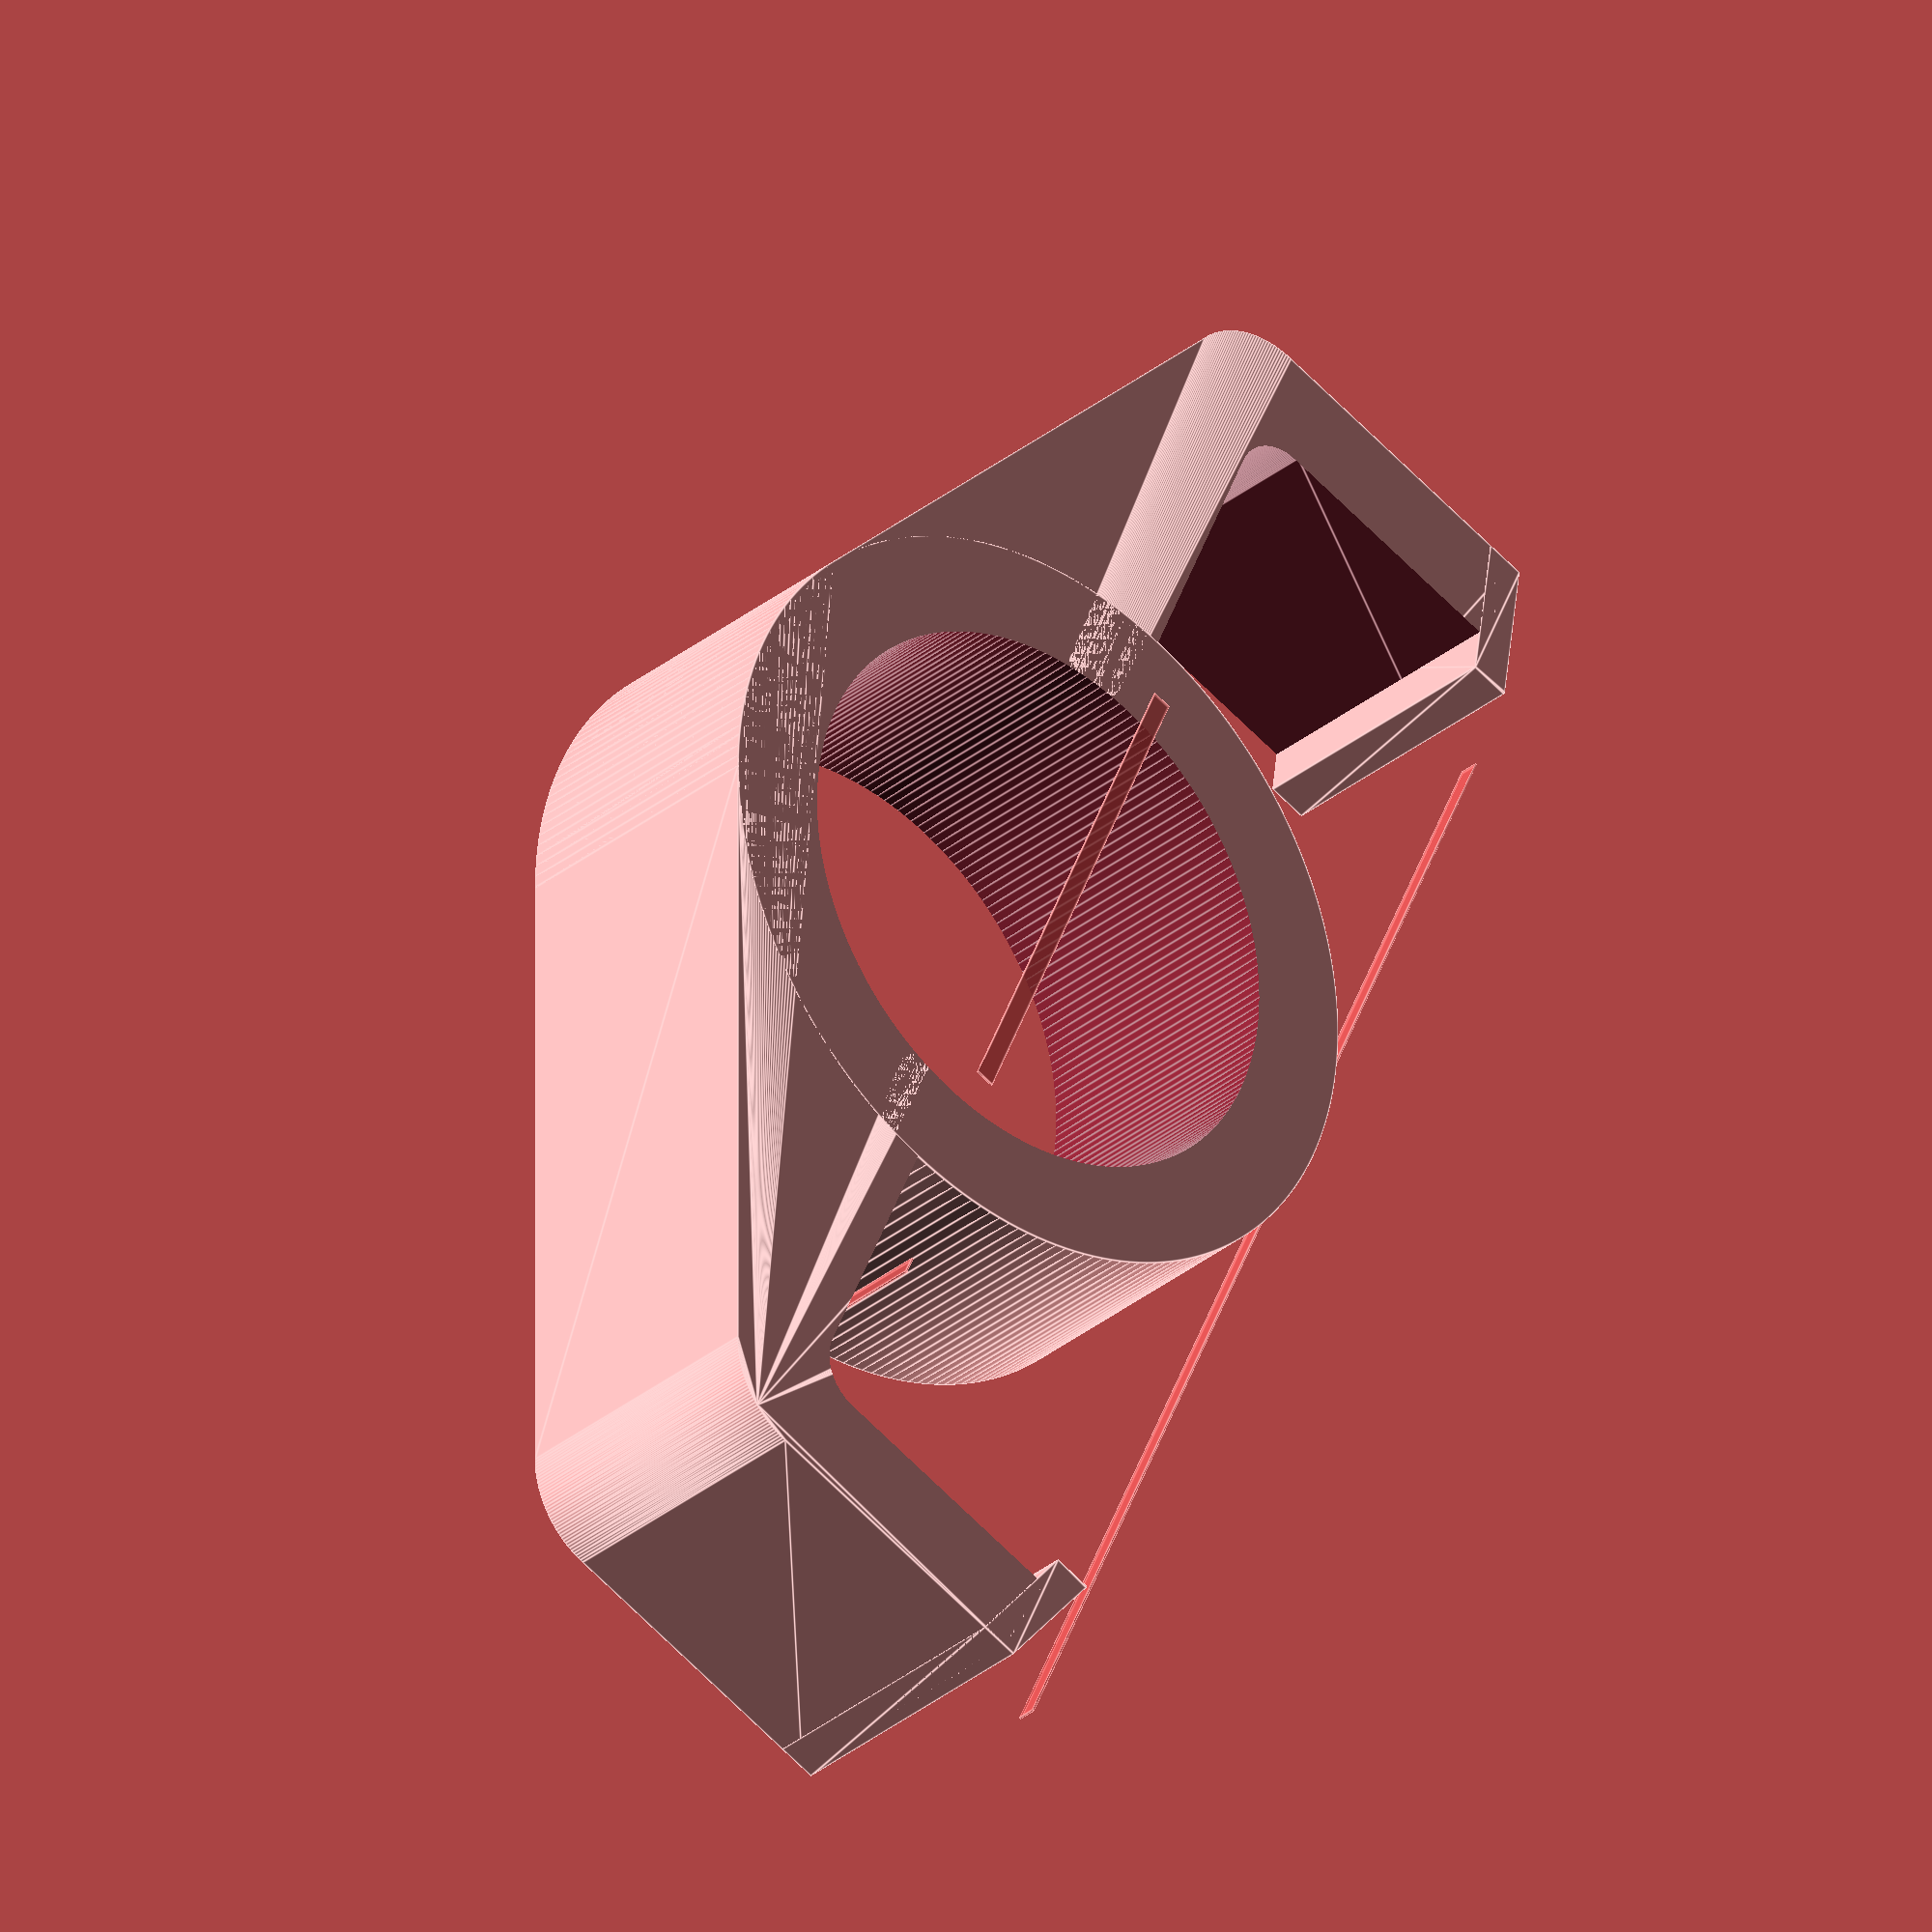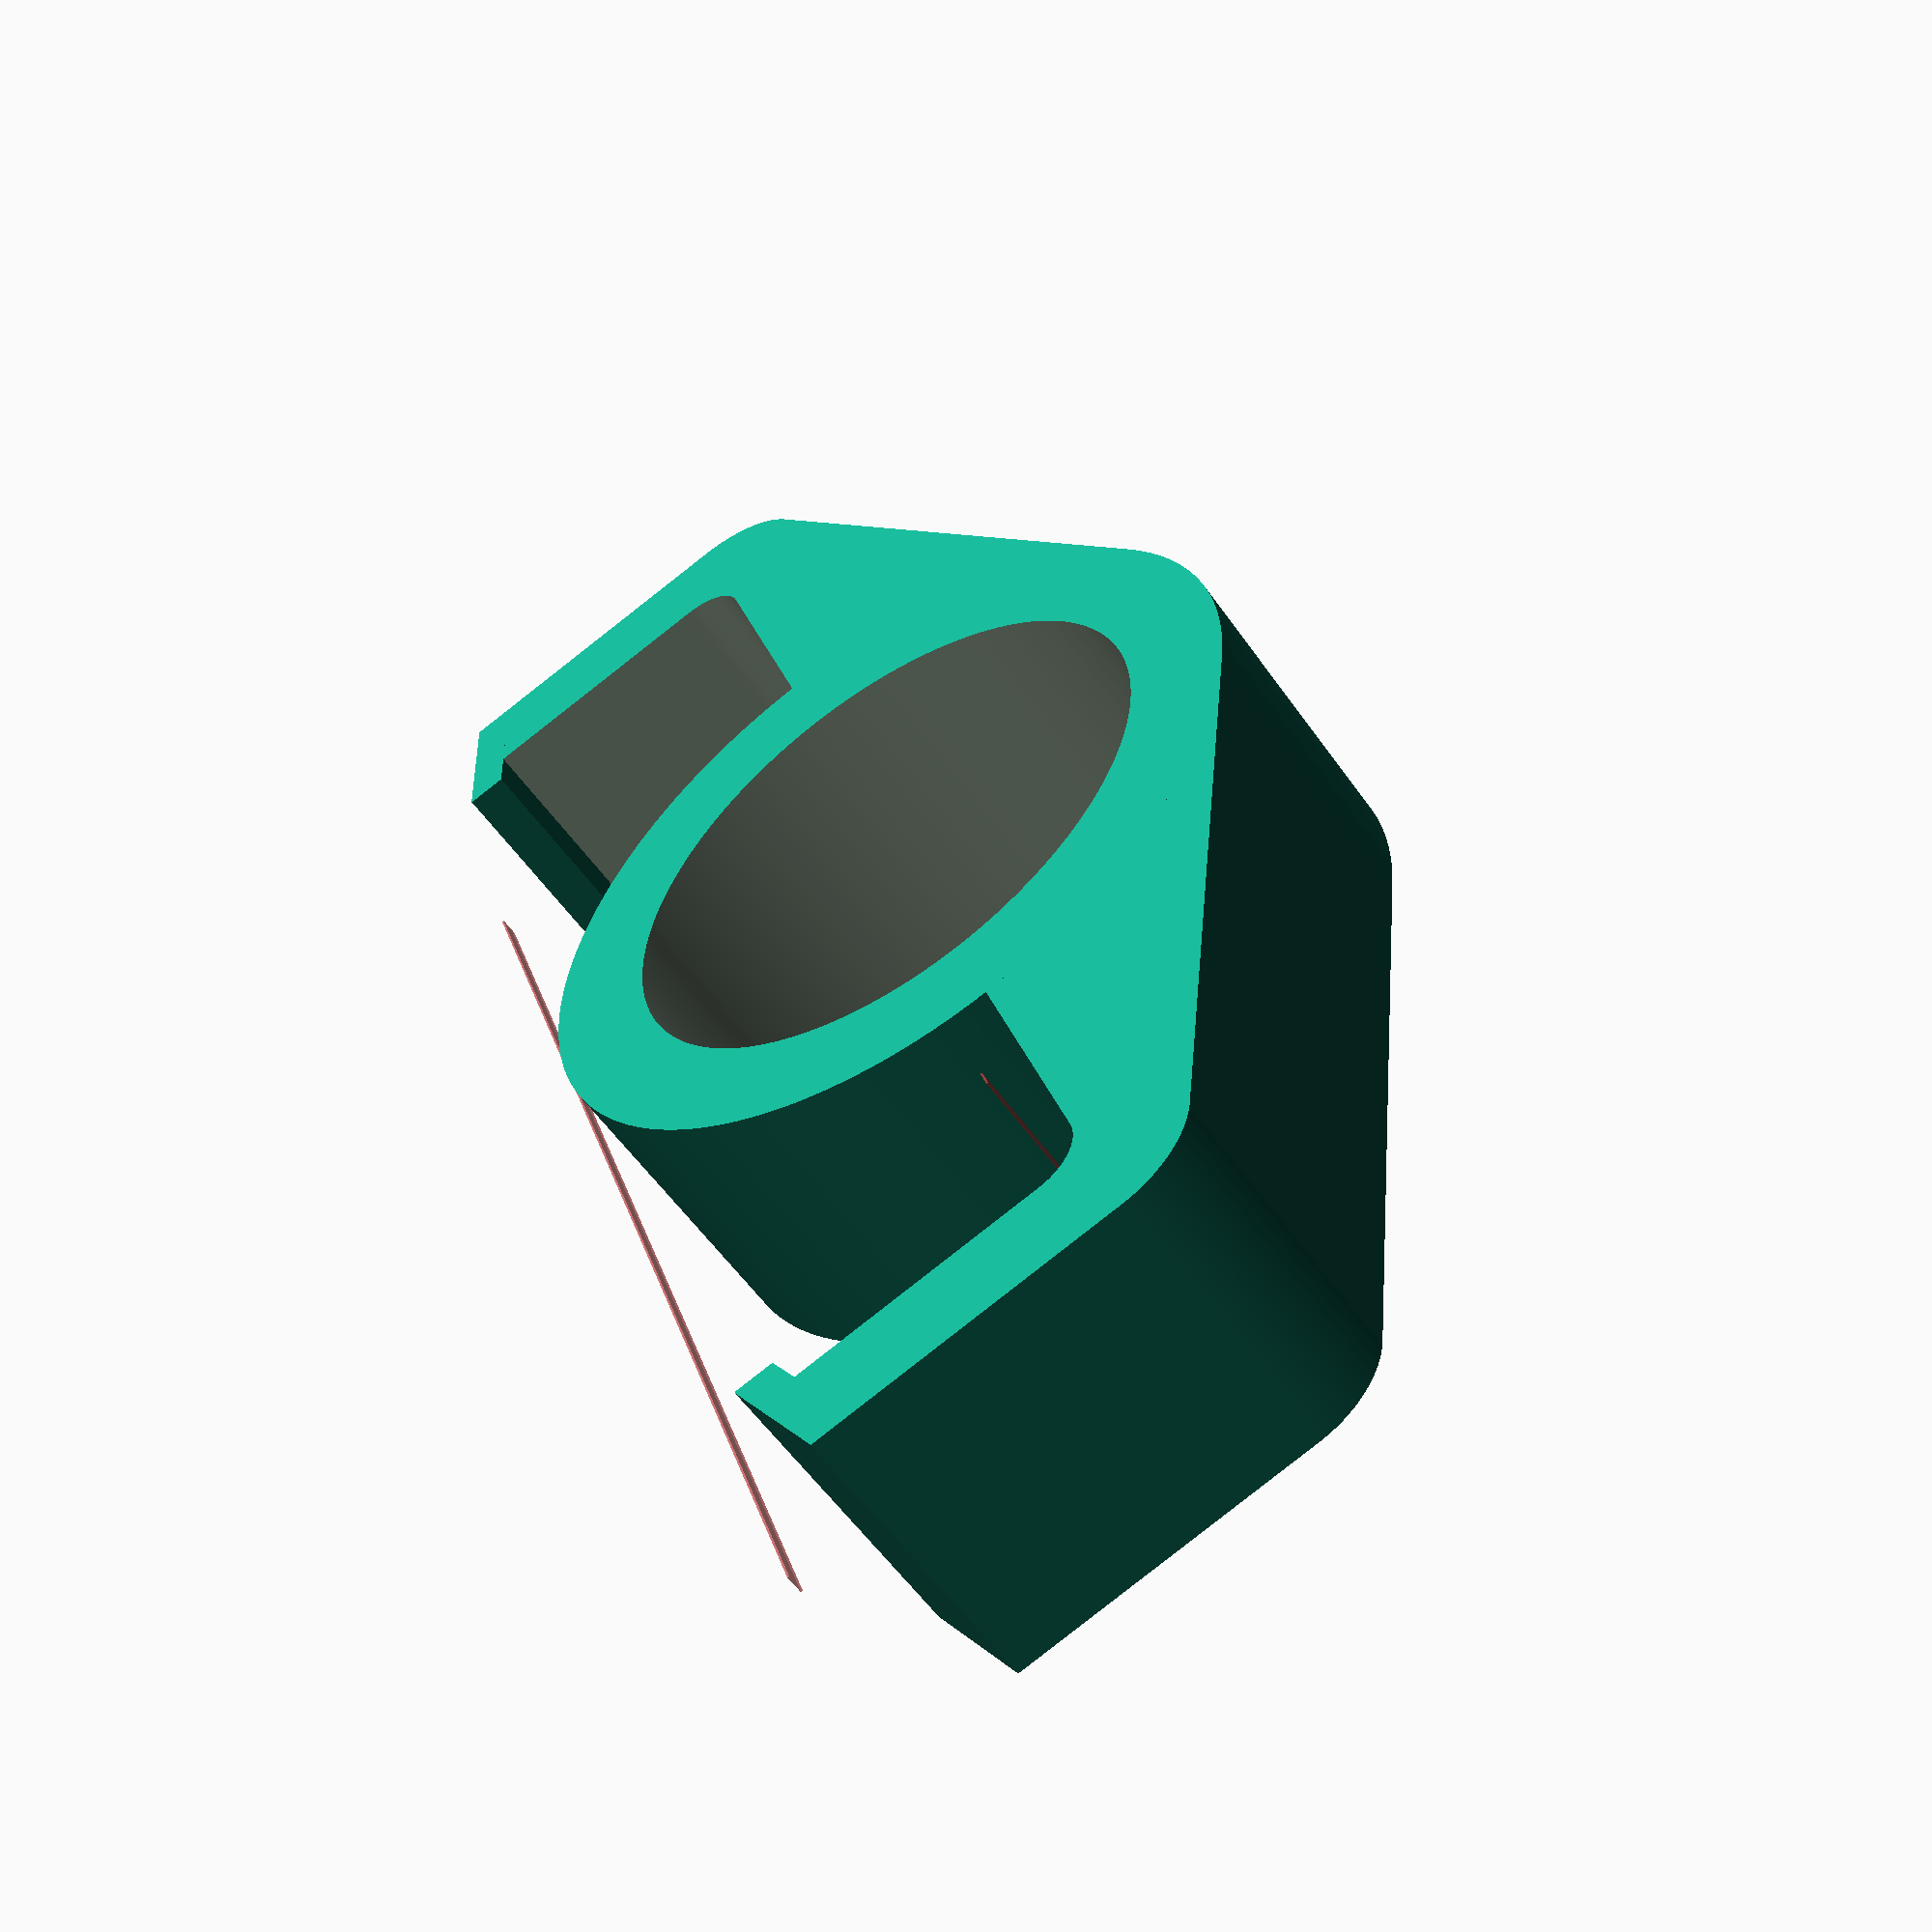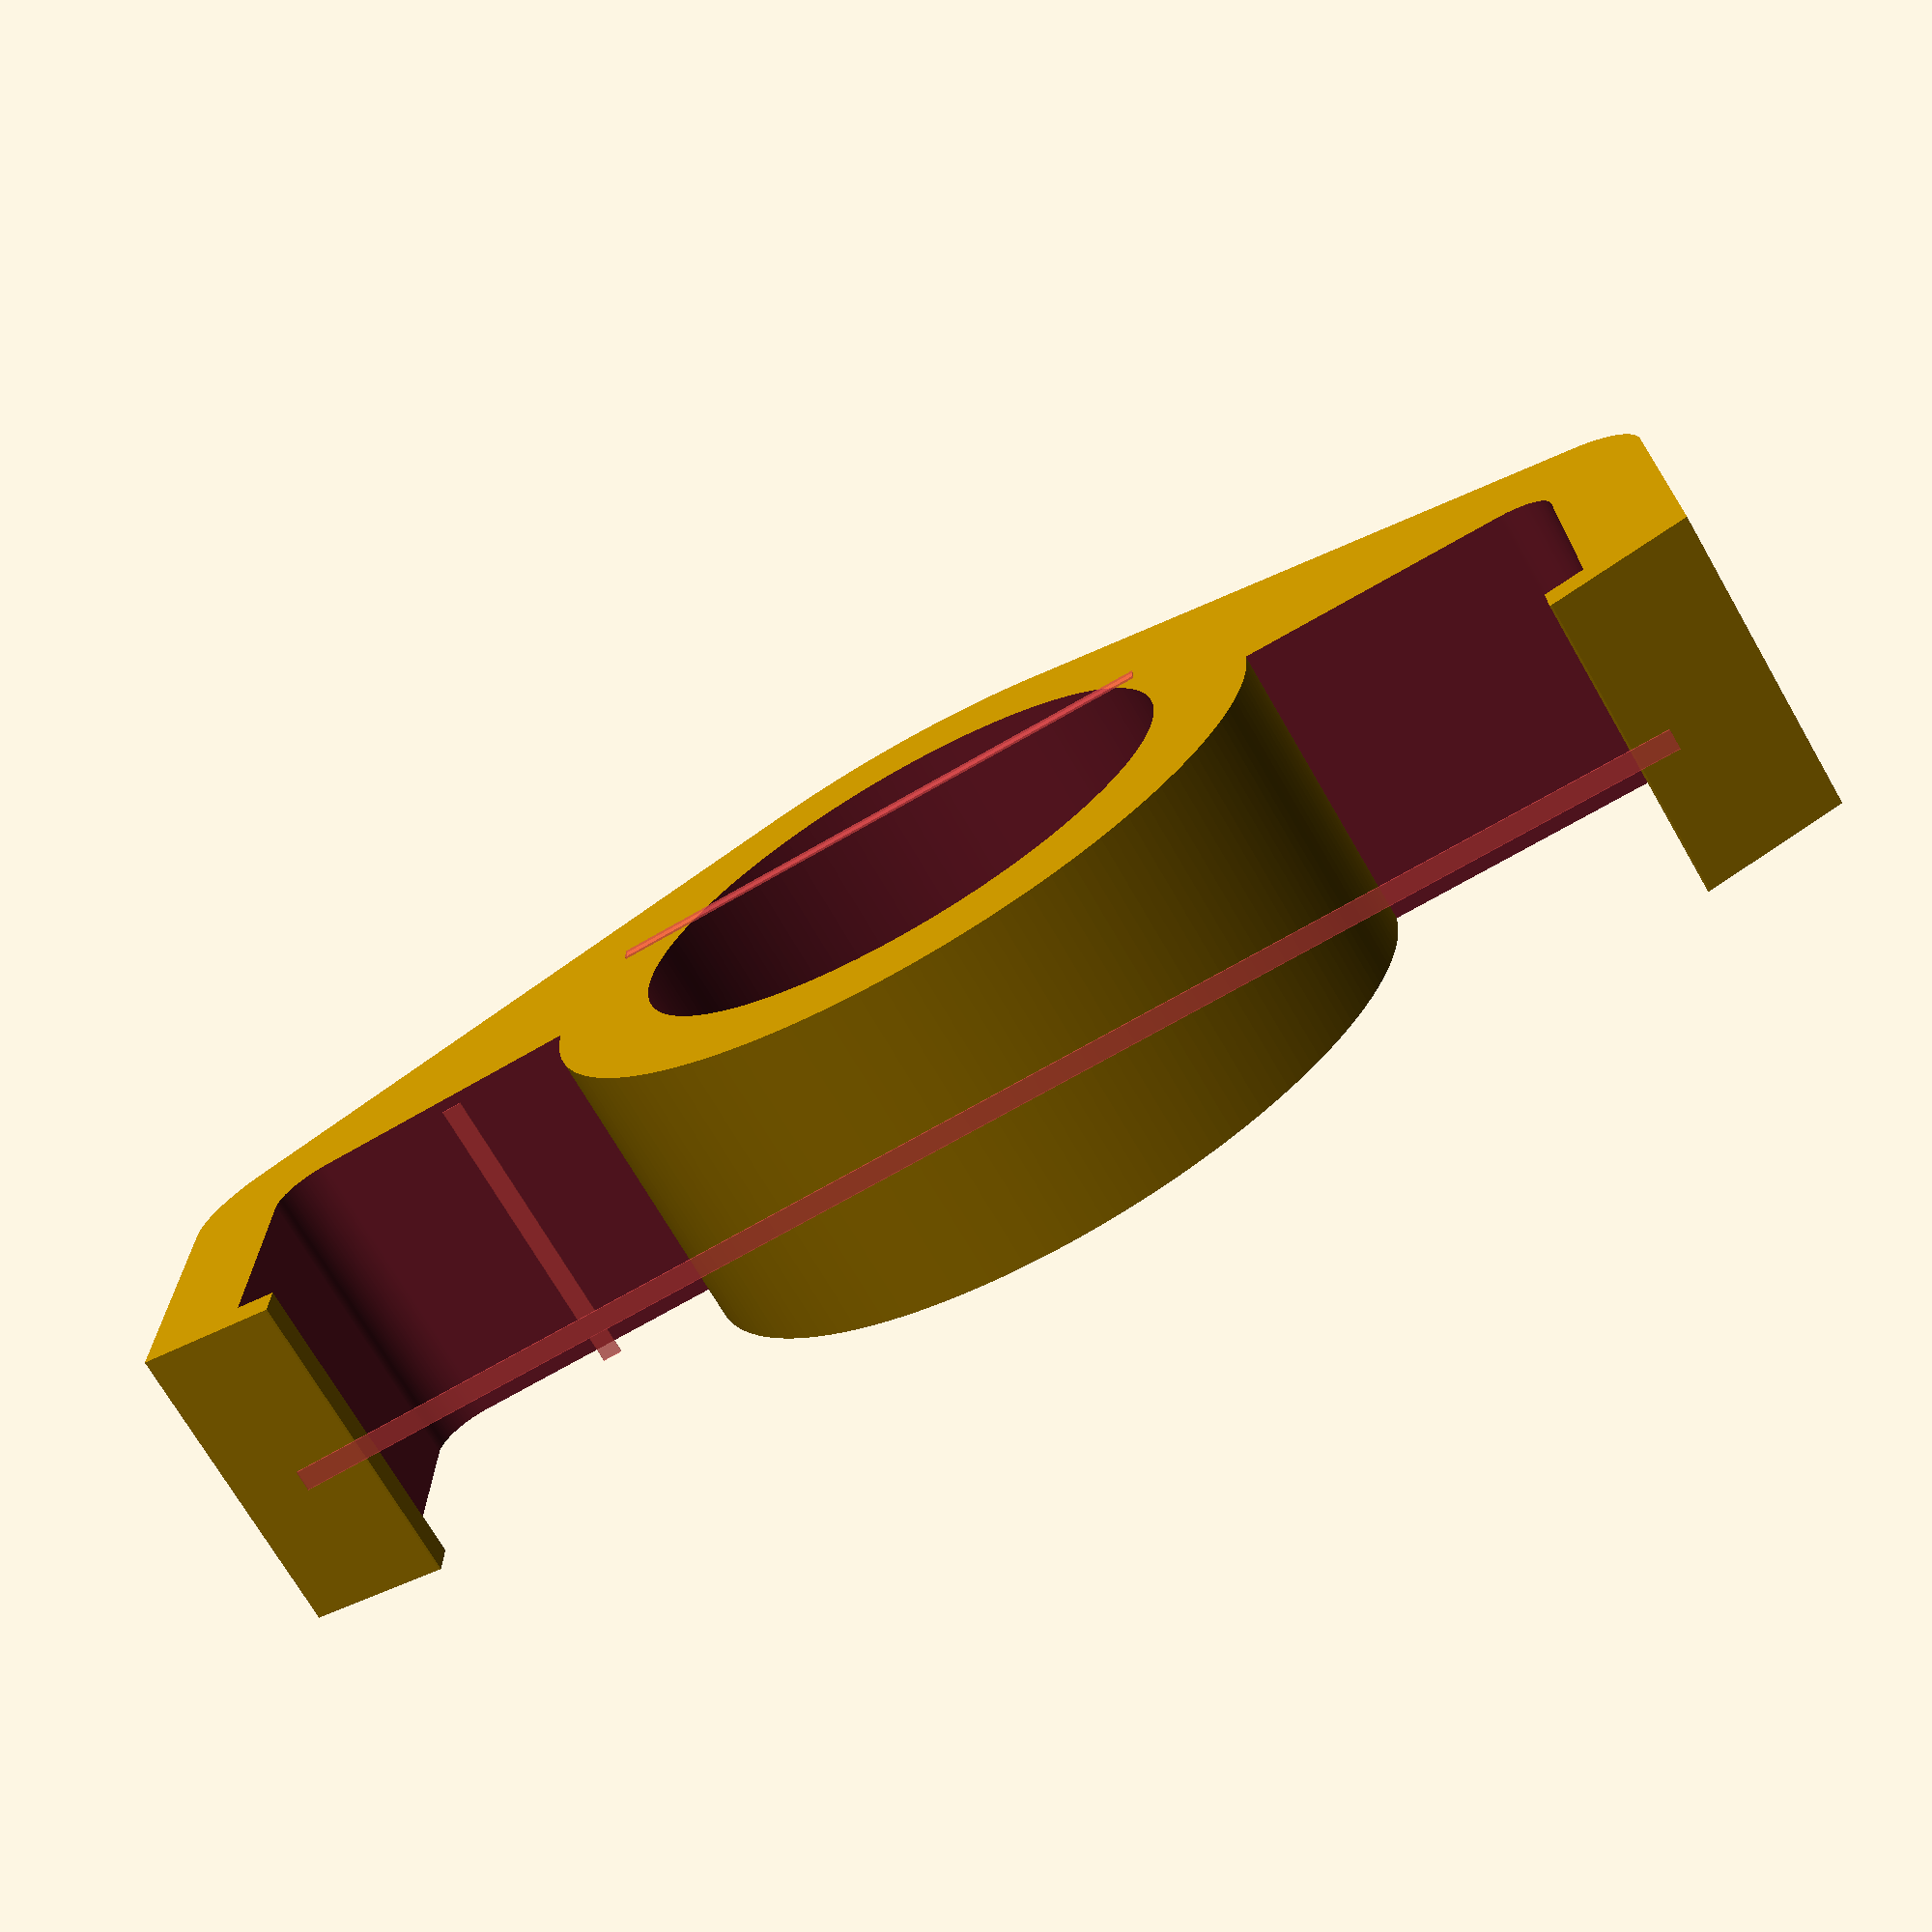
<openscad>
// avonpumpclip-new.scad
// Avon Pump Clip - Newer Pump Design
// 
// Copyright (C) 2013 Christopher Roberts
//
// This program is free software: you can redistribute it and/or modify
// it under the terms of the GNU General Public License as published by
// the Free Software Foundation, either version 3 of the License, or
// (at your option) any later version.
// 
// This program is distributed in the hope that it will be useful,
// but WITHOUT ANY WARRANTY; without even the implied warranty of
// MERCHANTABILITY or FITNESS FOR A PARTICULAR PURPOSE.  See the
// GNU General Public License for more details.
// 
// You should have received a copy of the GNU General Public License
// along with this program.  If not, see <http://www.gnu.org/licenses/>.

// Pump clamp parameters
depth                = 15; //mm
jaws_width           = 70; //mm
reach                = 15; //mm
projection           = 2; //mm
projection_thickness = 2; //degrees

// Hose clamp parameters
hose_diameter        = 28; //mm

// Other parameters
thickness            = 5; //mm
circular_precision   = 200;
shim                 = 0.1; //mm

module avonpumpclip() {

    difference() {

        // Things that exist
        union() {
            // The basic clamp shape
            avonpumpclip_clamp();

            // cylinder around hose hole
            cylinder( r = hose_diameter/2 + thickness, h = depth, $fn = circular_precision );

            // Projections
            translate( [ jaws_width/2+thickness-shim, reach -1.2, 0 ] ) {
                projection();
            }
            translate( [ -jaws_width/2-thickness+shim, reach -1.2, 0 ] ) {
                mirror(){
                    projection();
                }
            }
        }

        // Things that don't exist
        union() {
            translate( [ 0, 0, -shim ] ) {
                cylinder( r = hose_diameter/2, h = depth + 2 * shim, $fn = circular_precision );
            }
        }

    }

}

module projection(r,d) {

    hull() {
        cube([shim, projection_thickness, depth]);
        translate([-thickness+shim-projection,projection,0]) {
            cube([shim,projection_thickness,depth]);
        }
    }

}

module avonpumpclip_clamp() {

    difference() {

        // Things that exist
        union() {
            hull() {
                // cylinder around hose hole
                cylinder( r = hose_diameter/2 + thickness, h = depth, $fn = circular_precision );

                // two small circles around part to create rounded hull
                for ( x = [-jaws_width/2, jaws_width/2] ) {
                    translate( [x, 0, 0] ) {
                        cylinder( r = thickness, h = depth, $fn = circular_precision );
                    }
                }
                // two small cubes around part to create rounded hull
                for ( x = [-jaws_width/2 -thickness, jaws_width/2] ) {
                    translate( [x, reach + shim, 0] ) {
                        cube( [ thickness, shim, depth] );
                    }
                }
           }

        }

        // Things to be cut out
        union() {
            // hose hole
            translate( [-jaws_width/2 + thickness/2, thickness/2, -shim] ) {
                minkowski() {
                    cube( [ jaws_width - thickness, 2 * reach + thickness/2, depth + shim *2] );
                    cylinder( r = thickness/2, h = shim, $fn = circular_precision );
                }
            }
        }
    }

}

module measurements() {
    
    difference() {

        // Things that exist
        union() {

        }

        // Things that don't exist
        union() {
            translate( [-jaws_width/2, reach + projection_thickness *3, depth/2] ) {
                # cube( [ jaws_width, shim, 1 ] );
            }
            translate( [jaws_width*.35, projection_thickness, 0] ) {
                # cube( [ 1, shim, depth ] );
            }
            translate( [-hose_diameter/2, 0, depth + projection_thickness] ) {
                # cube( [hose_diameter, 1, shim] ); 
            }
        }
    
    }

}

difference() {
    avonpumpclip();
    measurements();
}

//translate([jaws_width/2-projection,reach-projection,2]) {
//    cube([projection,projection,depth]);
//}

//projection_radius = projection / cos(projection_angle);
//projection(projection_radius, depth);

</openscad>
<views>
elev=211.1 azim=293.6 roll=220.6 proj=o view=edges
elev=235.3 azim=287.9 roll=325.9 proj=p view=solid
elev=71.6 azim=180.2 roll=30.0 proj=p view=wireframe
</views>
